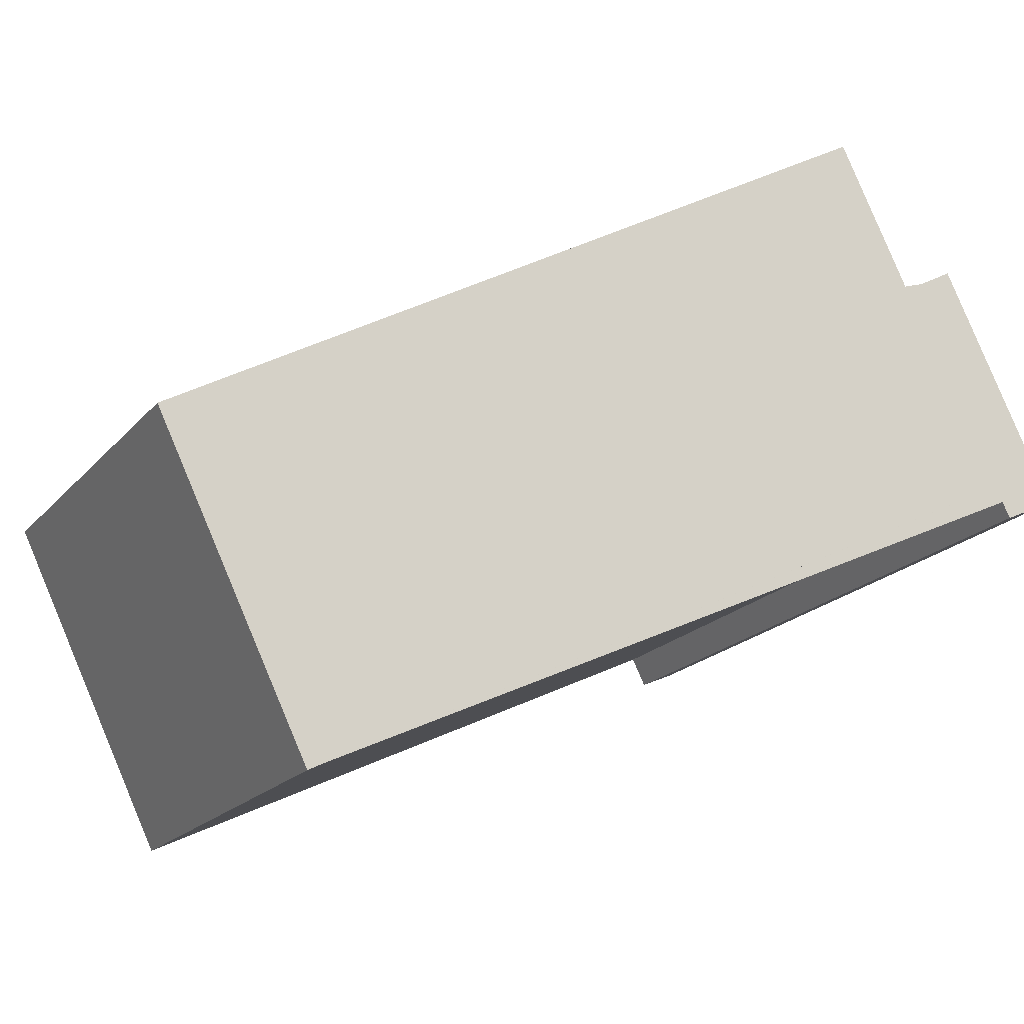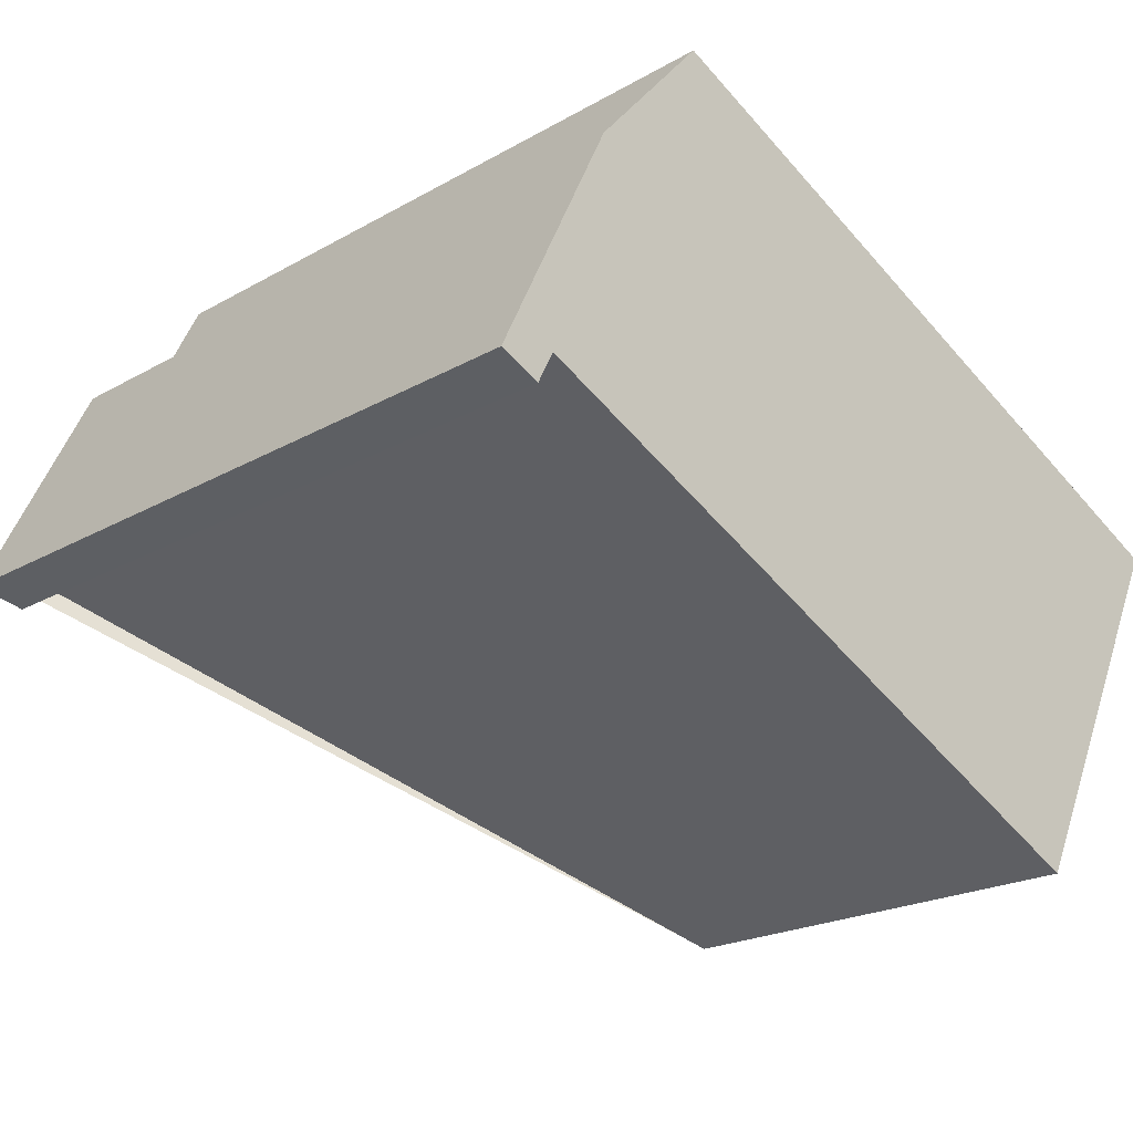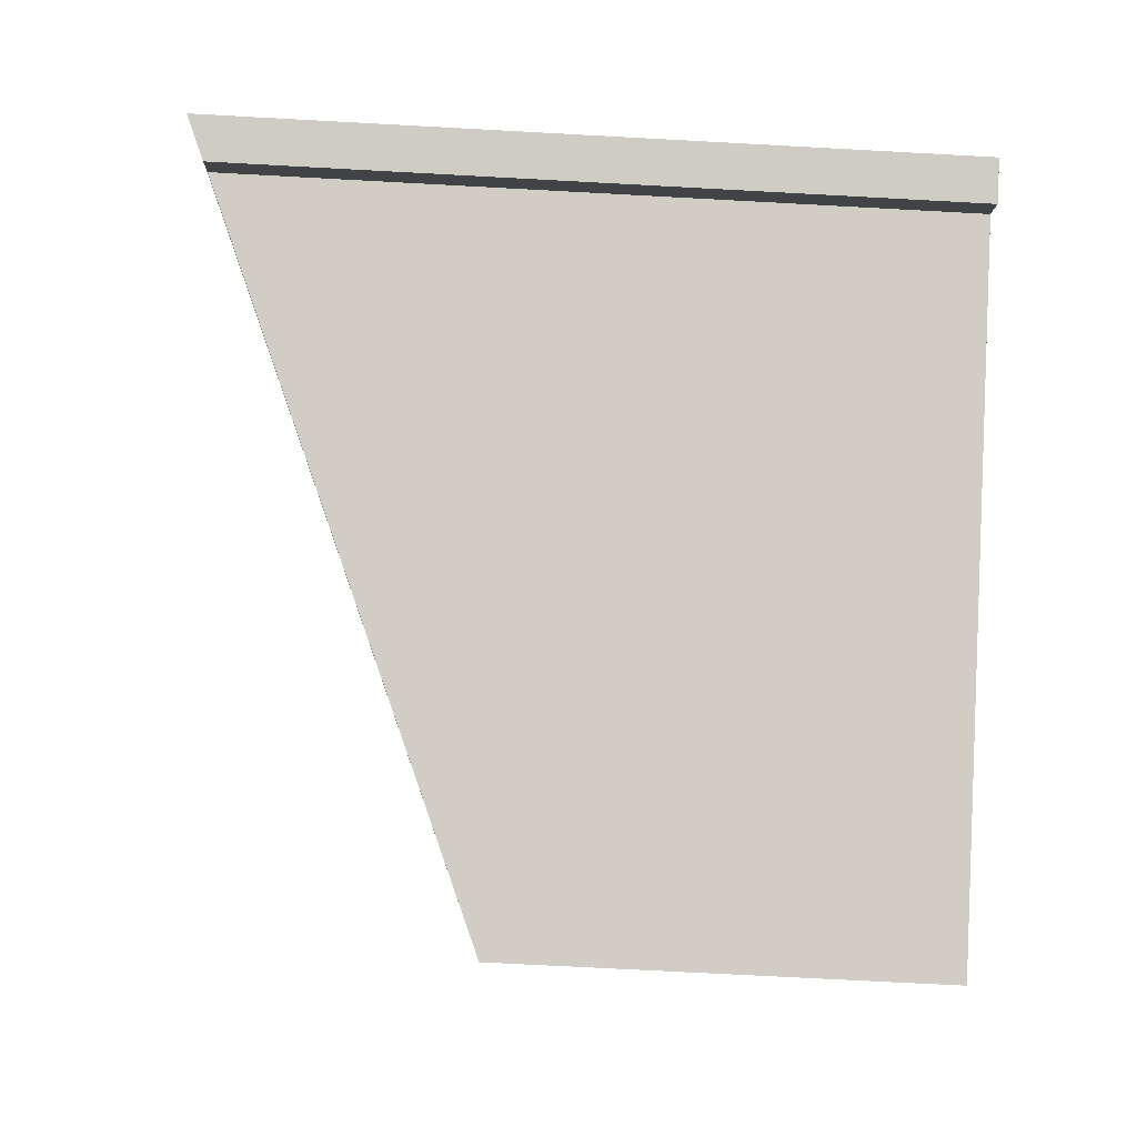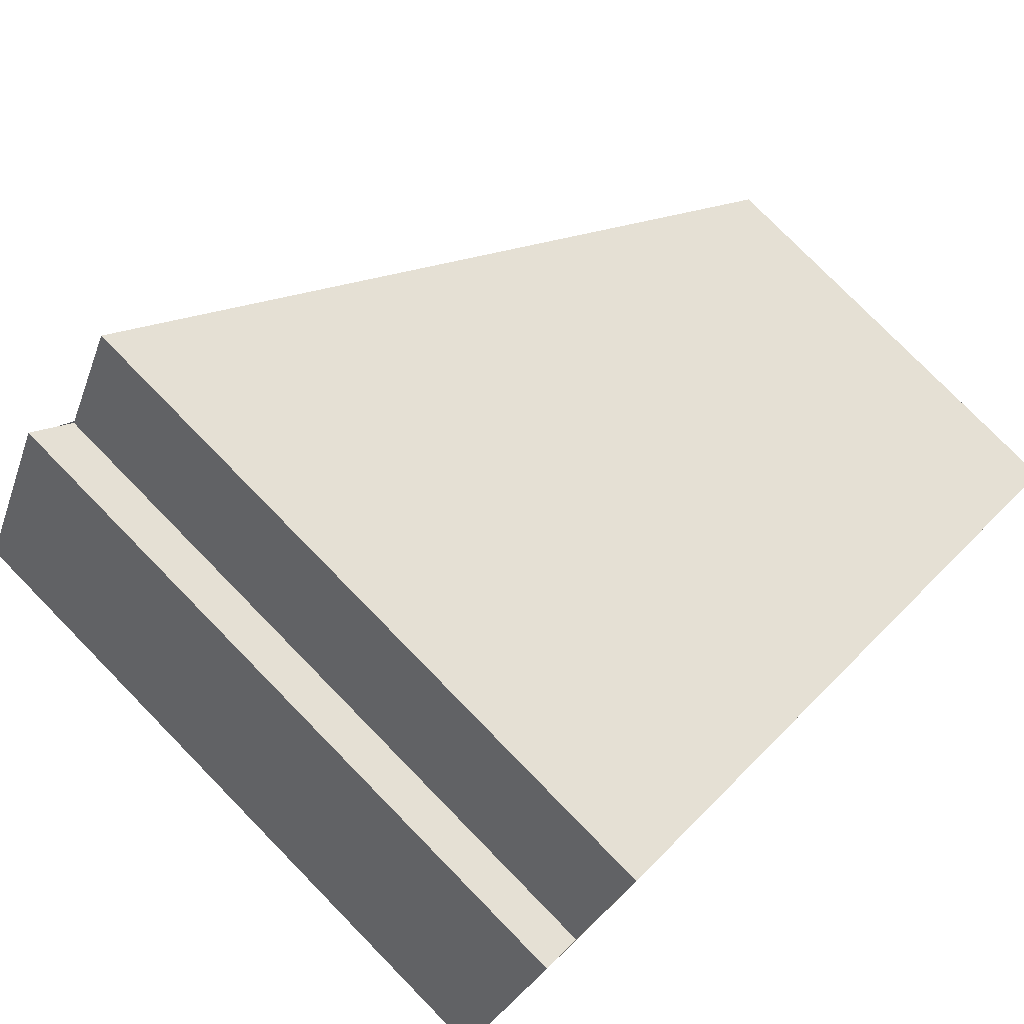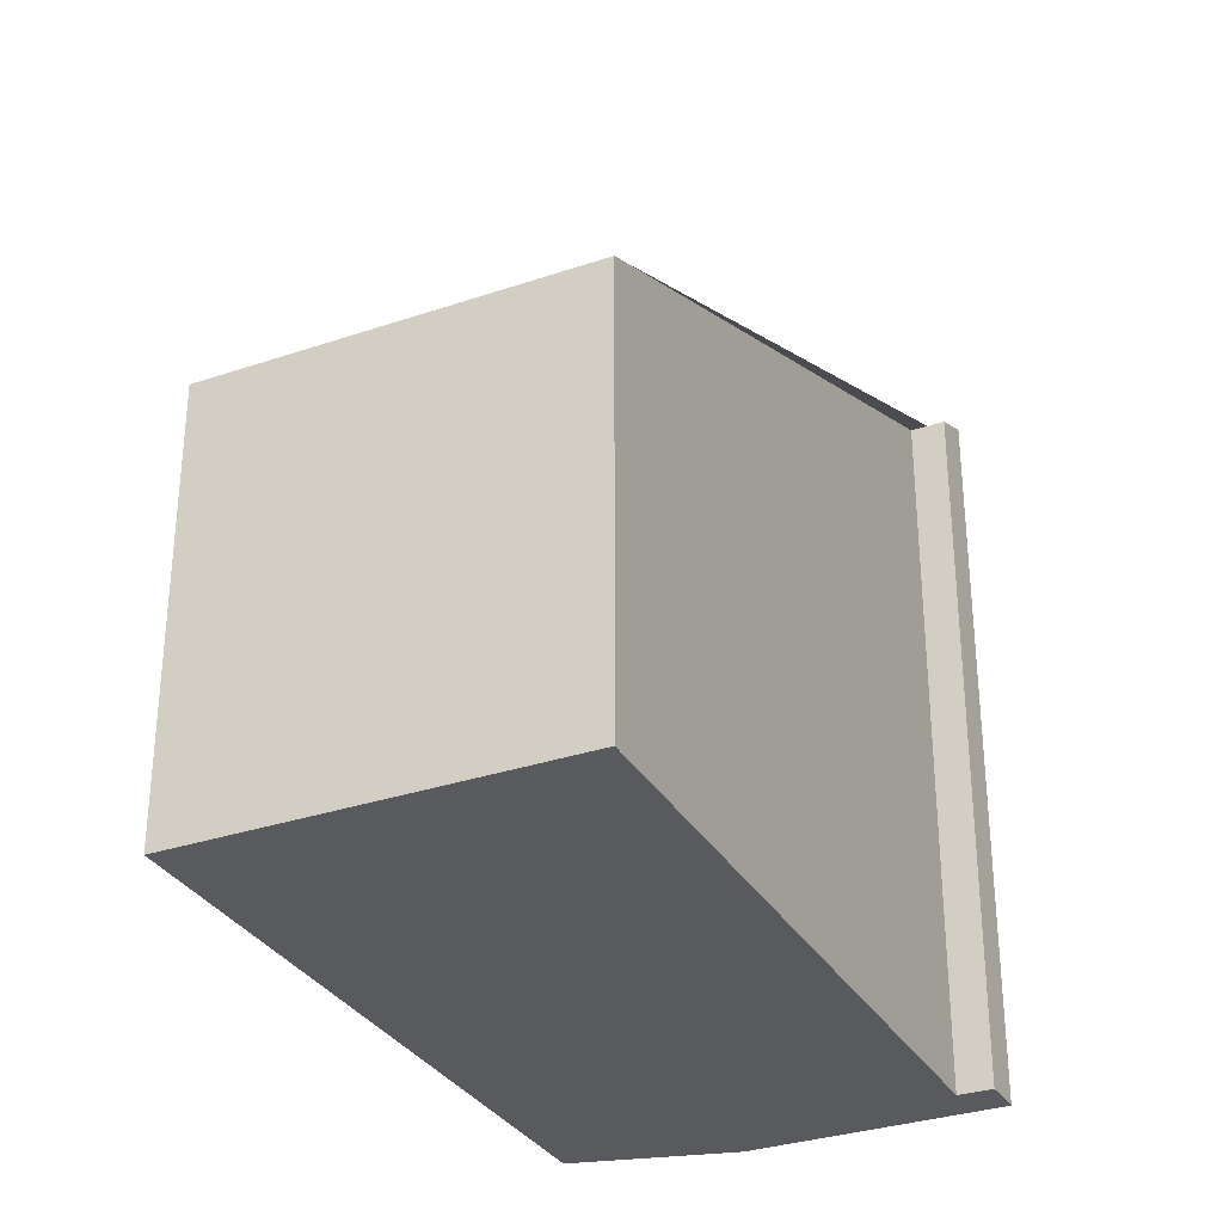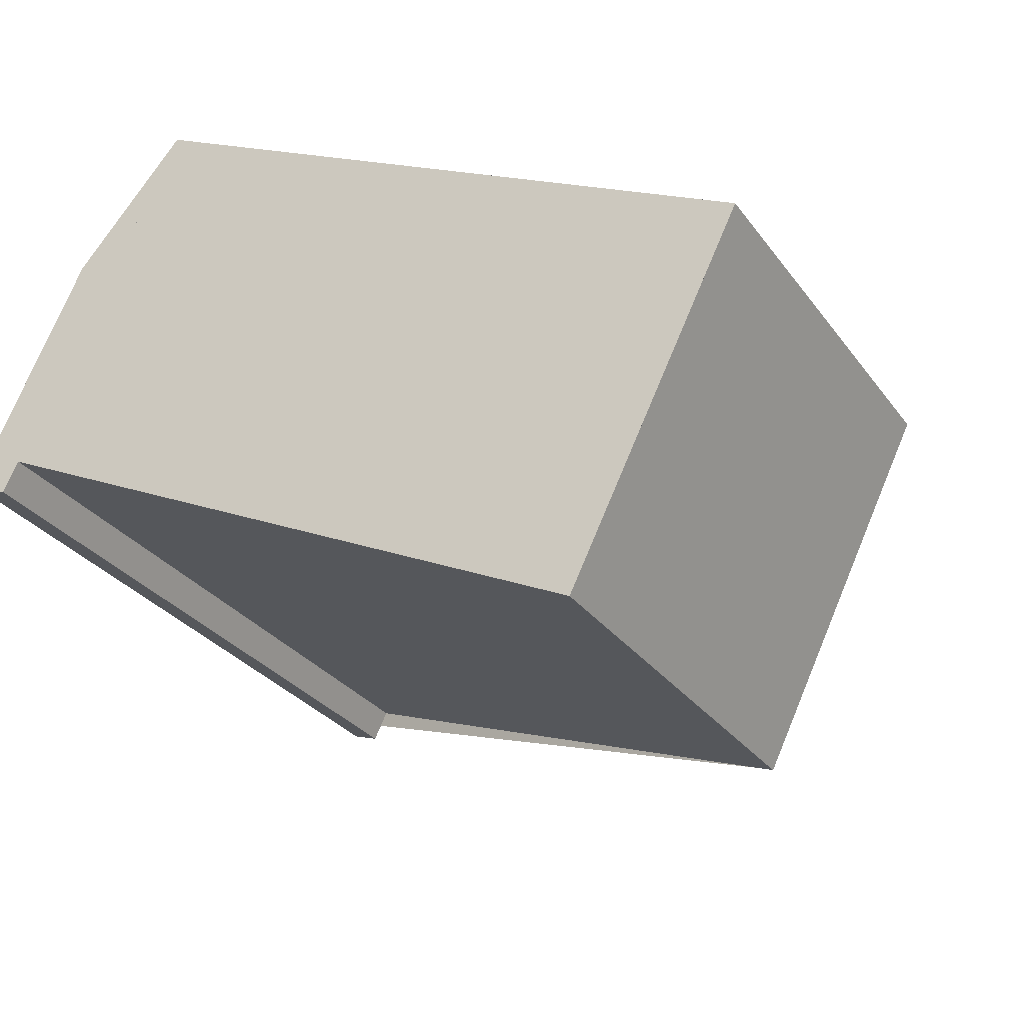
<metadata>
{"format":"obj","ext":"obj","renderer":"f3d","projection":"perspective","resolution":1024,"background":"white","views":[{"elev":-19.8,"azim":-28.2,"up":"+Y"},{"elev":-20.9,"azim":135.8,"up":"+Y"},{"elev":-70.6,"azim":86.9,"up":"+Y"},{"elev":79.0,"azim":135.5,"up":"+Y"},{"elev":-31.8,"azim":-38.5,"up":"+Z"},{"elev":-28.9,"azim":-151.2,"up":"+Y"}]}
</metadata>
<code>
v -2478 -2416 9.999
v -2478 -2415 10.25
v -2476 -2419 10.25
v -2477 -2419 10.01
v -2477 -2418 10.01
v -2486 -2423 6.037
v -2488 -2418 6.025
v -2479 -2414 9.997
v -2476 -2419 10.09
v -2478 -2416 10.09
v -2476 -2419 10.11
v -2478 -2416 10.11
v -2479 -2414 9.997
v -2488 -2418 6.025
v -2476 -2418 10.25
v -2476 -2419 10.11
v -2476 -2419 10.09
v -2477 -2419 10.01
v -2476 -2418 10.11
v -2476 -2418 10.25
v -2477 -2418 10.09
v -2486 -2423 6.037
v -2488 -2418 6.032
v -2488 -2418 6.032
v -2485 -2423 6.044
v -2485 -2423 6.044
v -2478 -2416 10.09
v -2478 -2416 9.999
v -2478 -2416 0
v -2478 -2416 0
v -2476 -2418 10.25
v -2478 -2415 10.25
v -2478 -2415 0
v -2476 -2418 -1.776e-15
v -2476 -2419 10.11
v -2476 -2419 10.25
v -2476 -2419 1.776e-15
v -2476 -2419 -1.776e-15
v -2477 -2419 10.01
v -2477 -2419 10.01
v -2477 -2419 -1.776e-15
v -2477 -2419 0
v -2485 -2423 6.044
v -2477 -2418 10.01
v -2477 -2418 -1.776e-15
v -2485 -2423 0
v -2486 -2423 6.037
v -2486 -2423 6.037
v -2486 -2423 0
v -2486 -2423 8.882e-16
v -2488 -2418 6.032
v -2488 -2418 6.025
v -2488 -2418 -8.882e-16
v -2488 -2418 0
v -2479 -2414 9.997
v -2479 -2414 9.997
v -2479 -2414 -1.776e-15
v -2479 -2414 0
v -2477 -2419 10.01
v -2476 -2419 10.09
v -2476 -2419 0
v -2477 -2419 -1.776e-15
v -2478 -2416 10.11
v -2478 -2416 10.09
v -2478 -2416 0
v -2478 -2416 0
v -2476 -2419 10.09
v -2476 -2419 10.11
v -2476 -2419 -1.776e-15
v -2476 -2419 0
v -2478 -2415 10.25
v -2478 -2416 10.11
v -2478 -2416 0
v -2478 -2415 0
v -2478 -2416 9.999
v -2479 -2414 9.997
v -2479 -2414 0
v -2478 -2416 0
v -2488 -2418 6.025
v -2488 -2418 6.025
v -2488 -2418 0
v -2488 -2418 -8.882e-16
v -2476 -2419 10.25
v -2476 -2418 10.25
v -2476 -2418 0
v -2476 -2419 1.776e-15
v -2477 -2418 10.01
v -2477 -2419 10.01
v -2477 -2419 0
v -2477 -2418 -1.776e-15
v -2476 -2418 10.25
v -2476 -2418 10.25
v -2476 -2418 -1.776e-15
v -2476 -2418 0
v -2488 -2418 6.025
v -2486 -2423 6.037
v -2486 -2423 8.882e-16
v -2488 -2418 0
v -2479 -2414 9.997
v -2488 -2418 6.032
v -2488 -2418 0
v -2479 -2414 -1.776e-15
v -2486 -2423 6.037
v -2485 -2423 6.044
v -2485 -2423 0
v -2486 -2423 0
v -2478 -2416 0
v -2478 -2415 0
v -2476 -2419 0
v -2477 -2419 0
v -2477 -2418 0
v -2486 -2423 0
v -2488 -2418 0
v -2479 -2414 0
f 20 15 16 19
f 24 14 7 23
f 19 16 17 21
f 26 6 22 25
f 15 3 11 16
f 16 11 9 17
f 17 9 4 18
f 19 12 2 20
f 21 10 12 19
f 25 22 14 24
f 23 8 13 24
f 25 21 17 18 5 26
f 24 13 1 10 21 25
f 28 29 30 27
f 32 33 34 31
f 36 37 38 35
f 40 41 42 39
f 44 45 46 43
f 48 49 50 47
f 52 53 54 51
f 56 57 58 55
f 60 61 62 59
f 64 65 66 63
f 68 69 70 67
f 72 73 74 71
f 76 77 78 75
f 80 81 82 79
f 84 85 86 83
f 88 89 90 87
f 92 93 94 91
f 96 97 98 95
f 100 101 102 99
f 104 105 106 103
f 108 109 110 111 112 113 114 107

</code>
